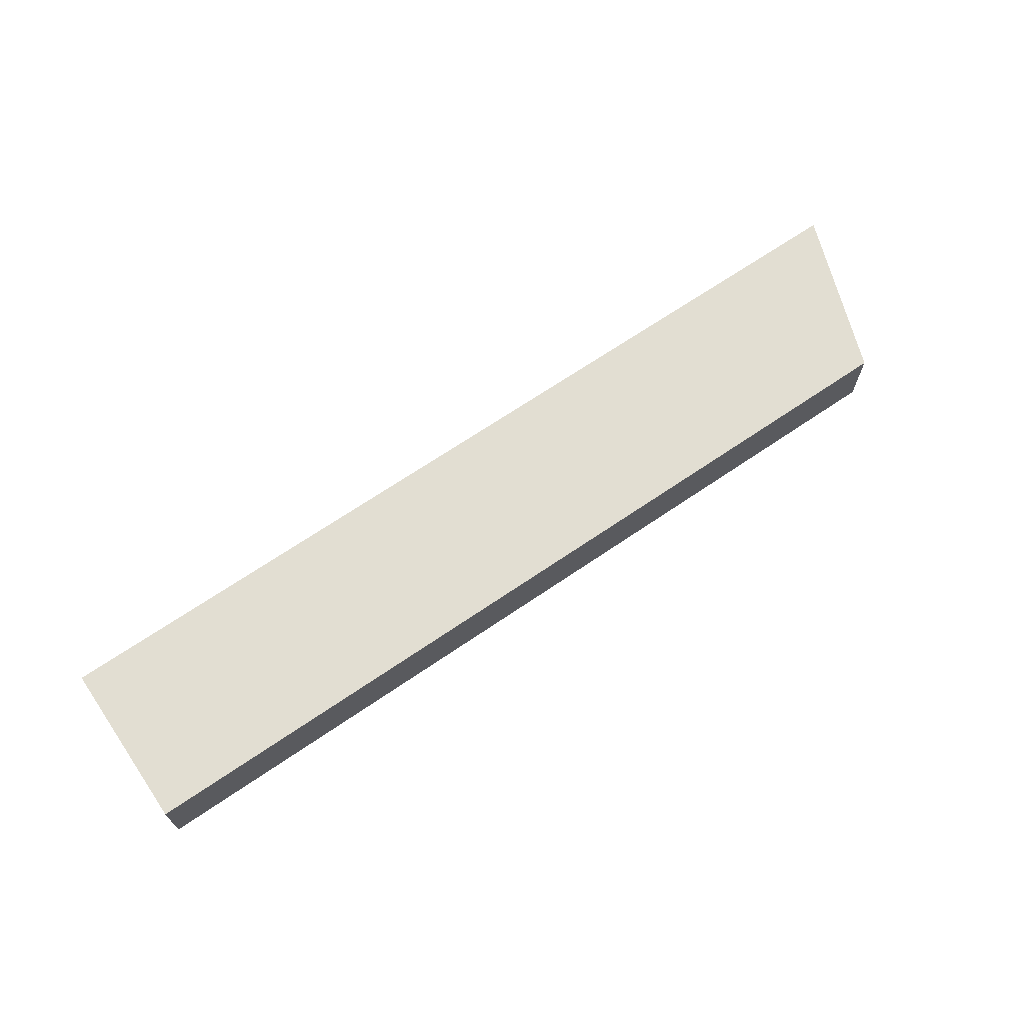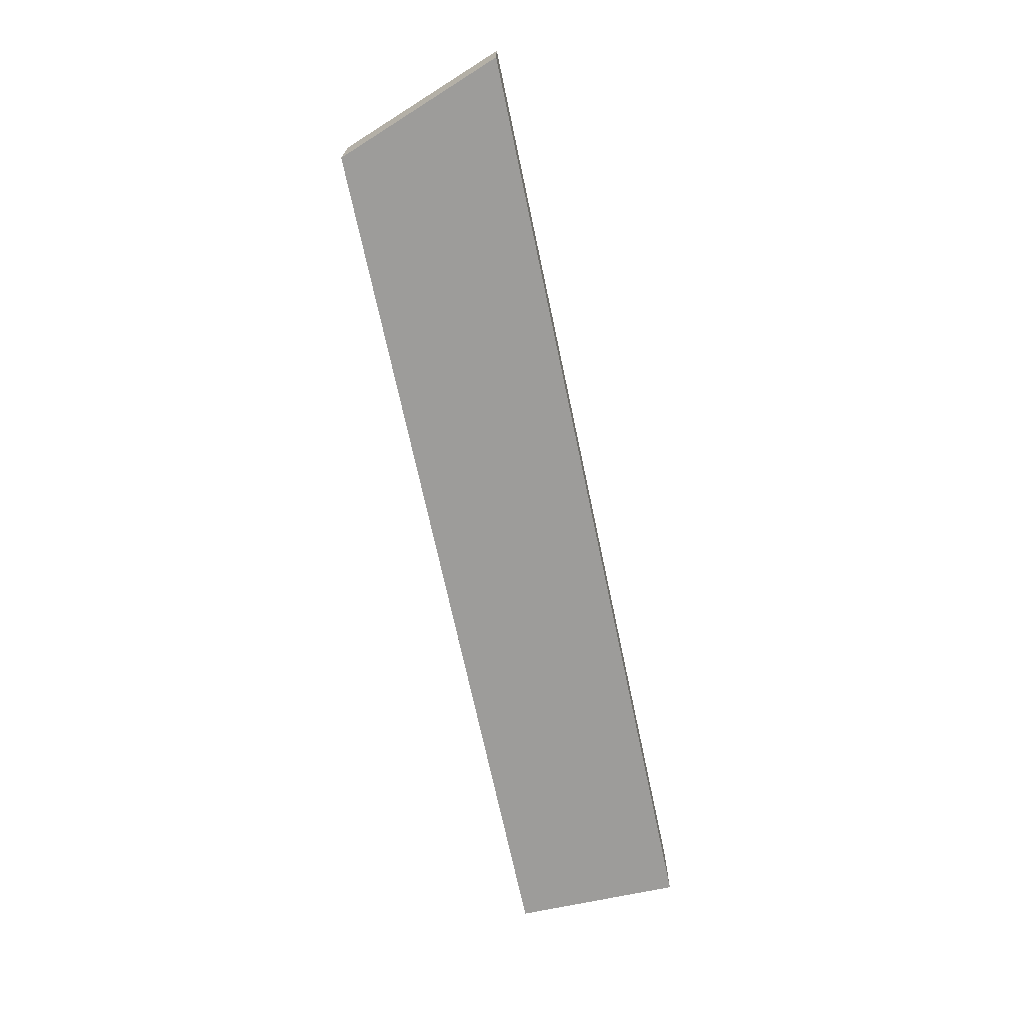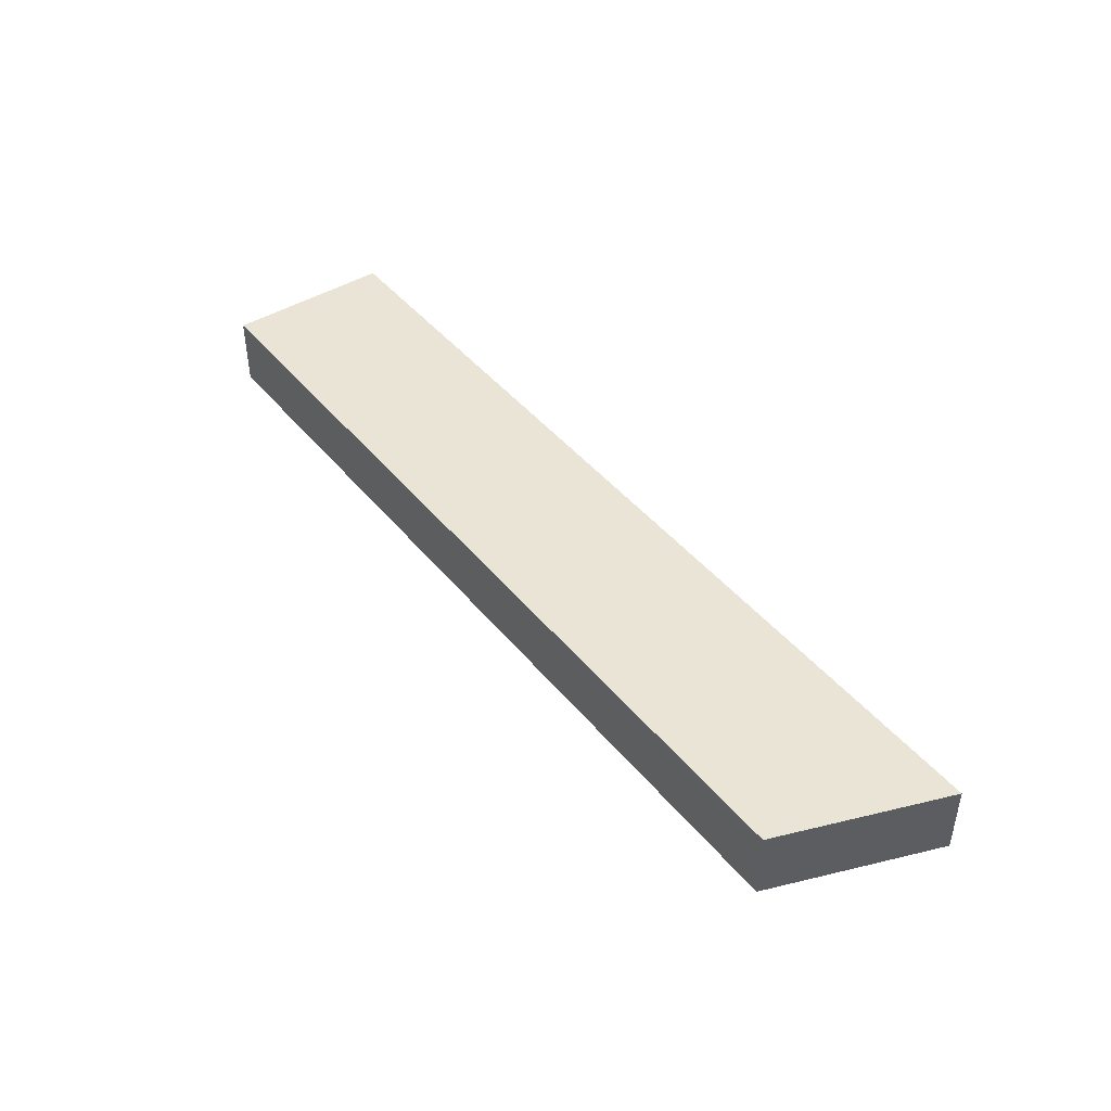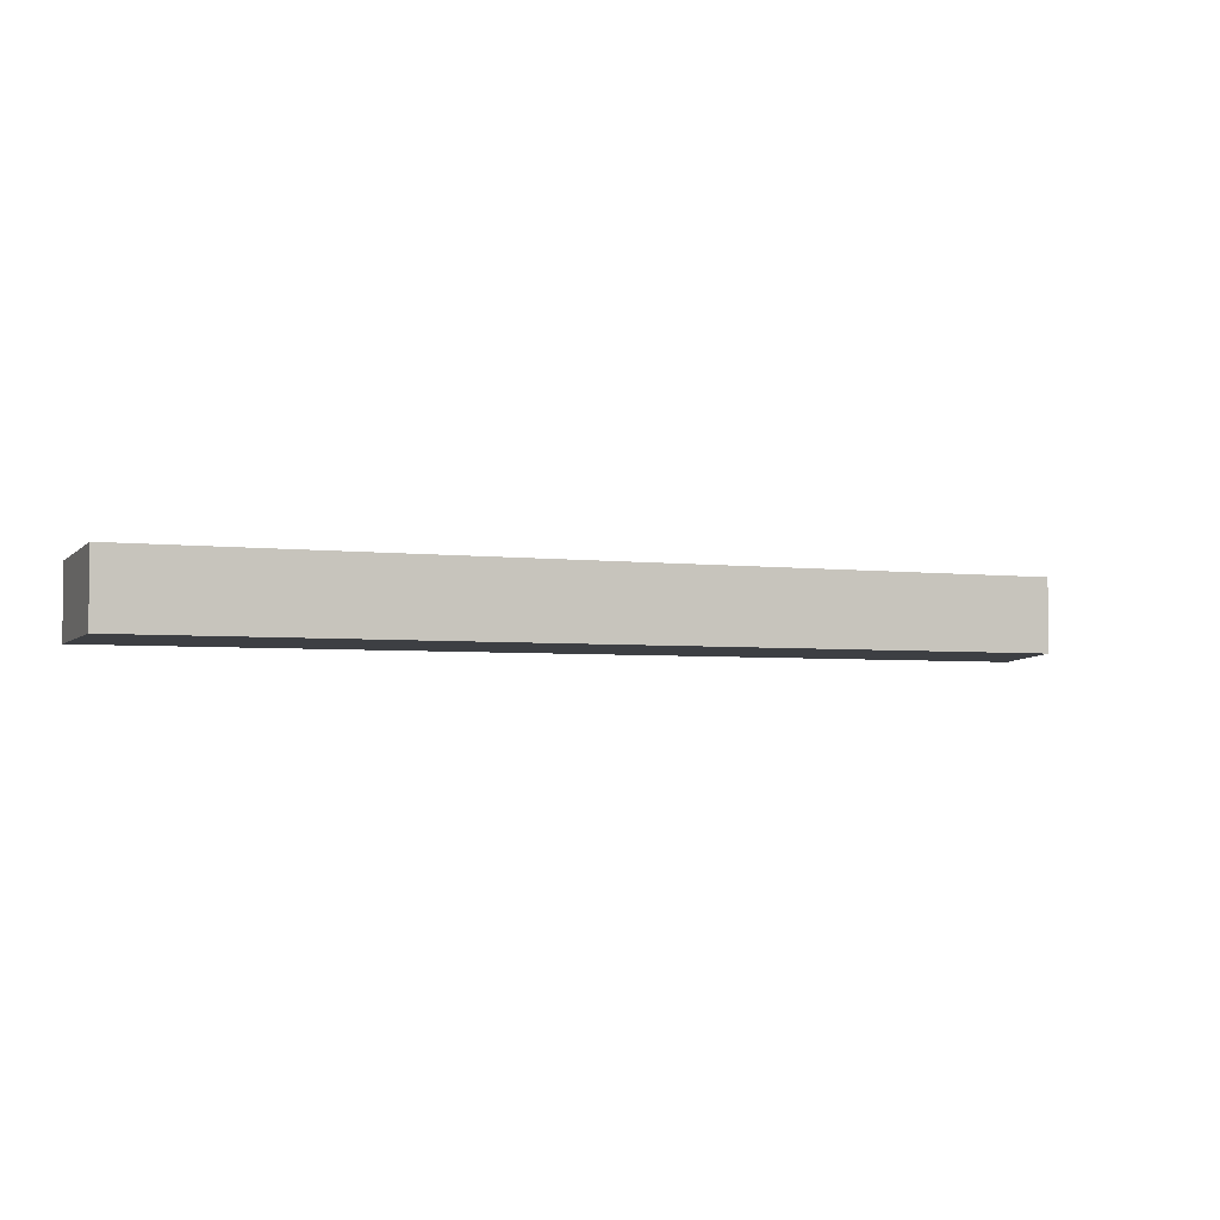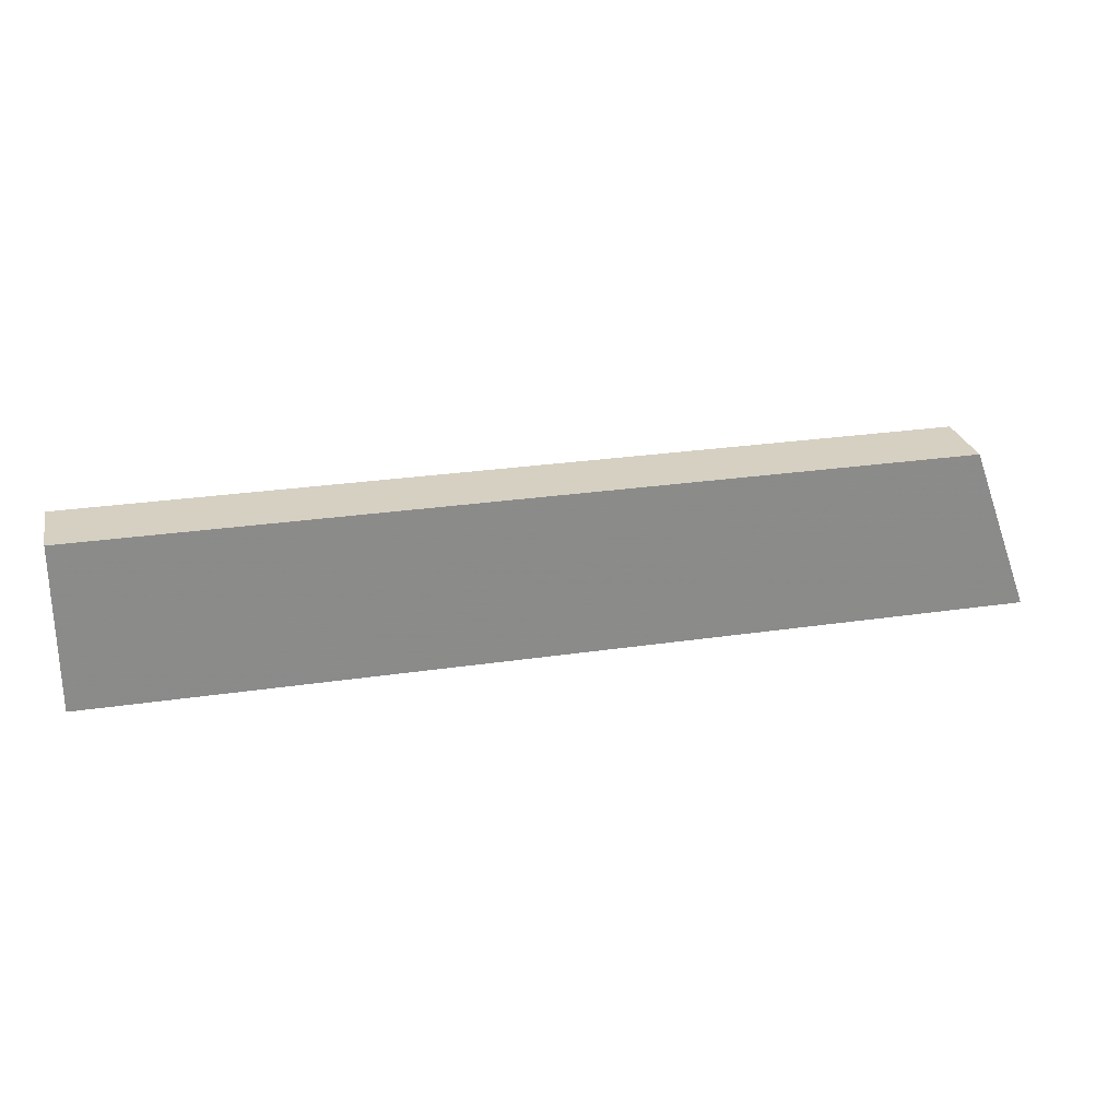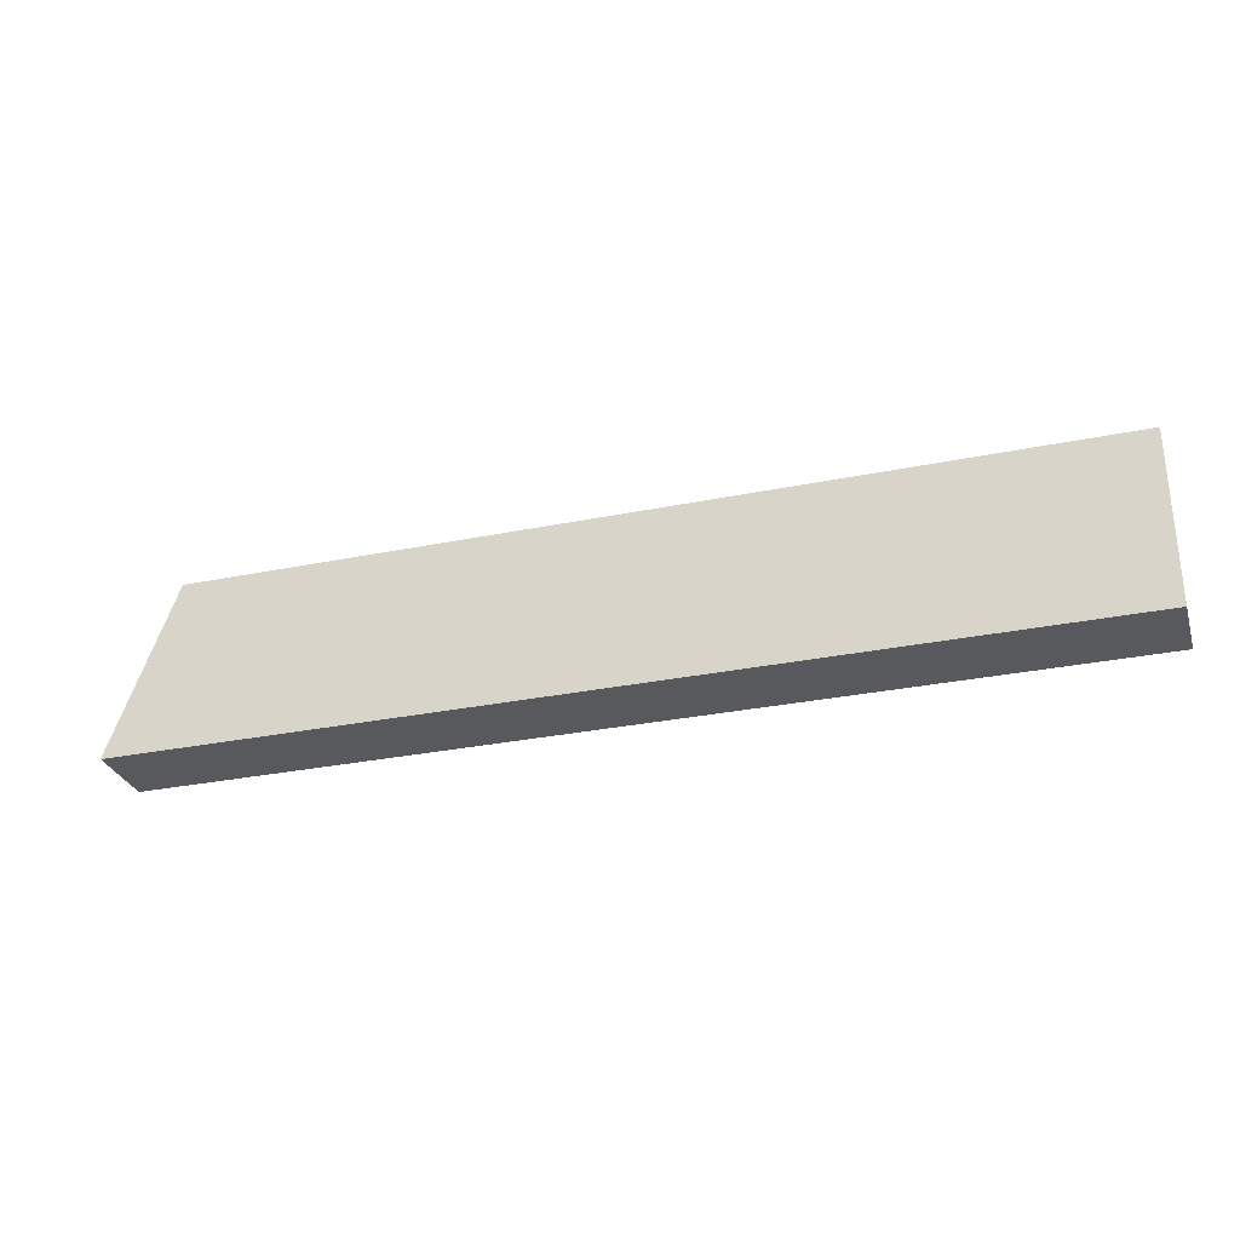
<metadata>
{"format":"obj","ext":"obj","renderer":"f3d","projection":"perspective","resolution":1024,"background":"white","views":[{"elev":67.8,"azim":-34.4,"up":"+Y"},{"elev":-70.2,"azim":102.0,"up":"+Y"},{"elev":43.7,"azim":53.9,"up":"+Y"},{"elev":-4.0,"azim":-21.6,"up":"+Y"},{"elev":26.5,"azim":-13.2,"up":"+Z"},{"elev":-29.5,"azim":-163.2,"up":"+Z"}]}
</metadata>
<code>
v 261.5 45.86 -136.7
v 261.5 45.86 -135.6
v 261.5 46.31 -136.7
v 267.5 45.86 -136.7
v 261.5 46.31 -135.6
v 267.1 45.86 -135.6
v 267.5 46.31 -136.7
v 267.1 46.31 -135.6
f 1 2 5
f 1 5 3
f 1 3 7
f 1 7 4
f 1 4 6
f 1 6 2
f 2 6 8
f 2 8 5
f 3 5 8
f 3 8 7
f 4 7 8
f 4 8 6

</code>
